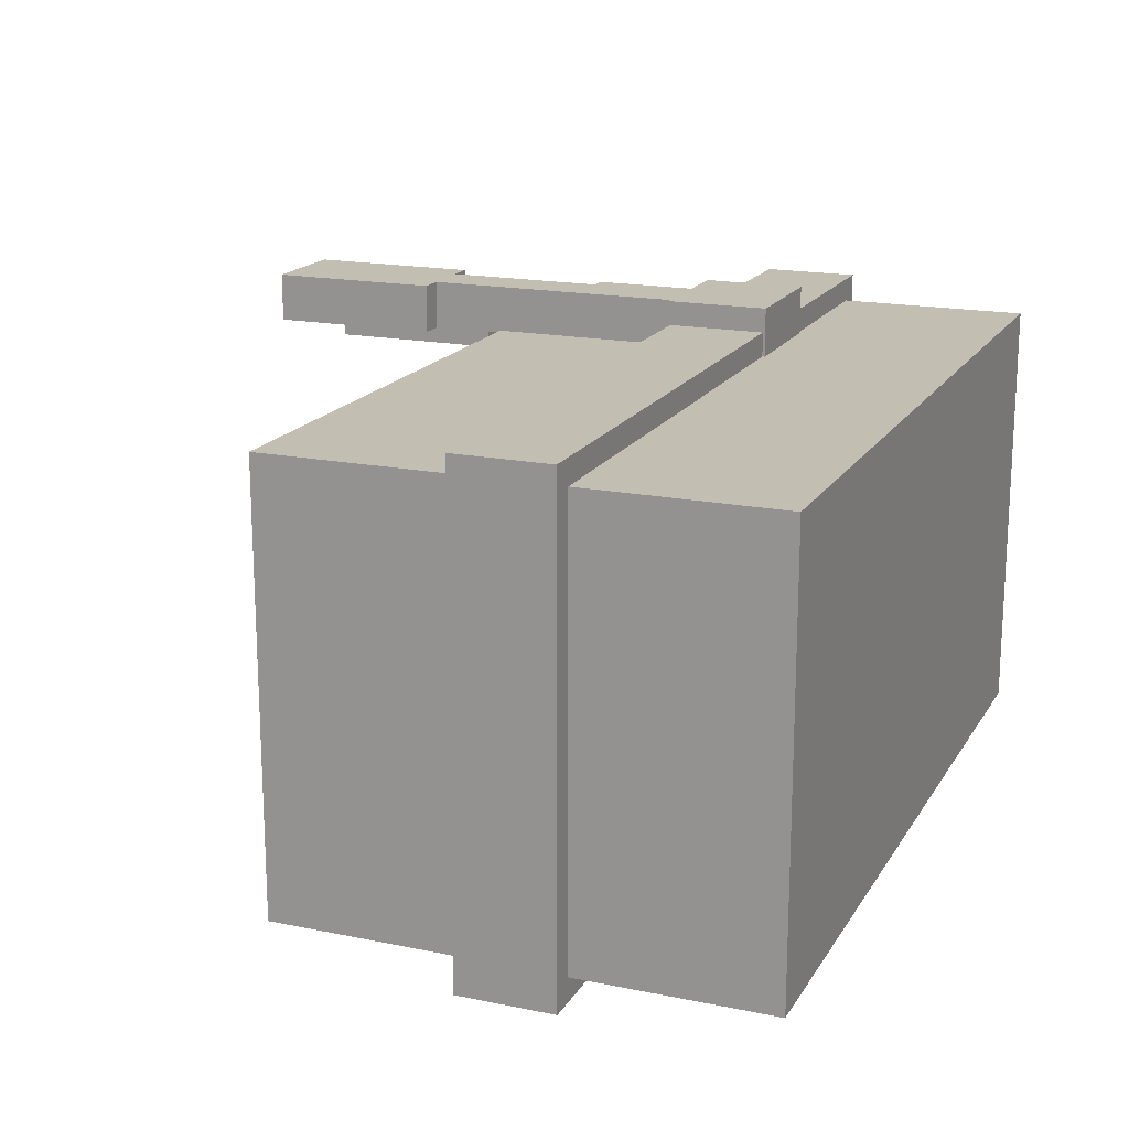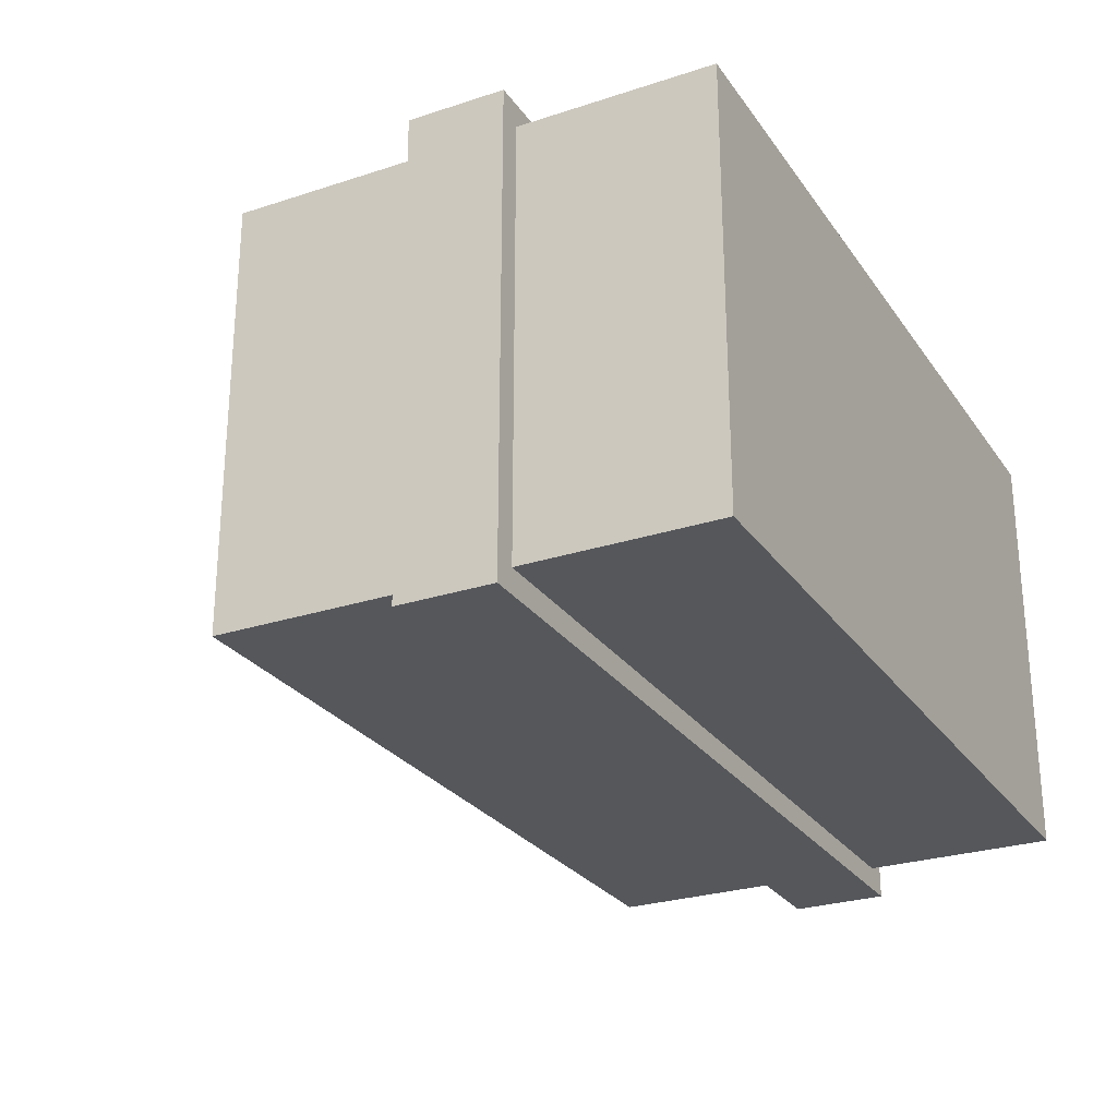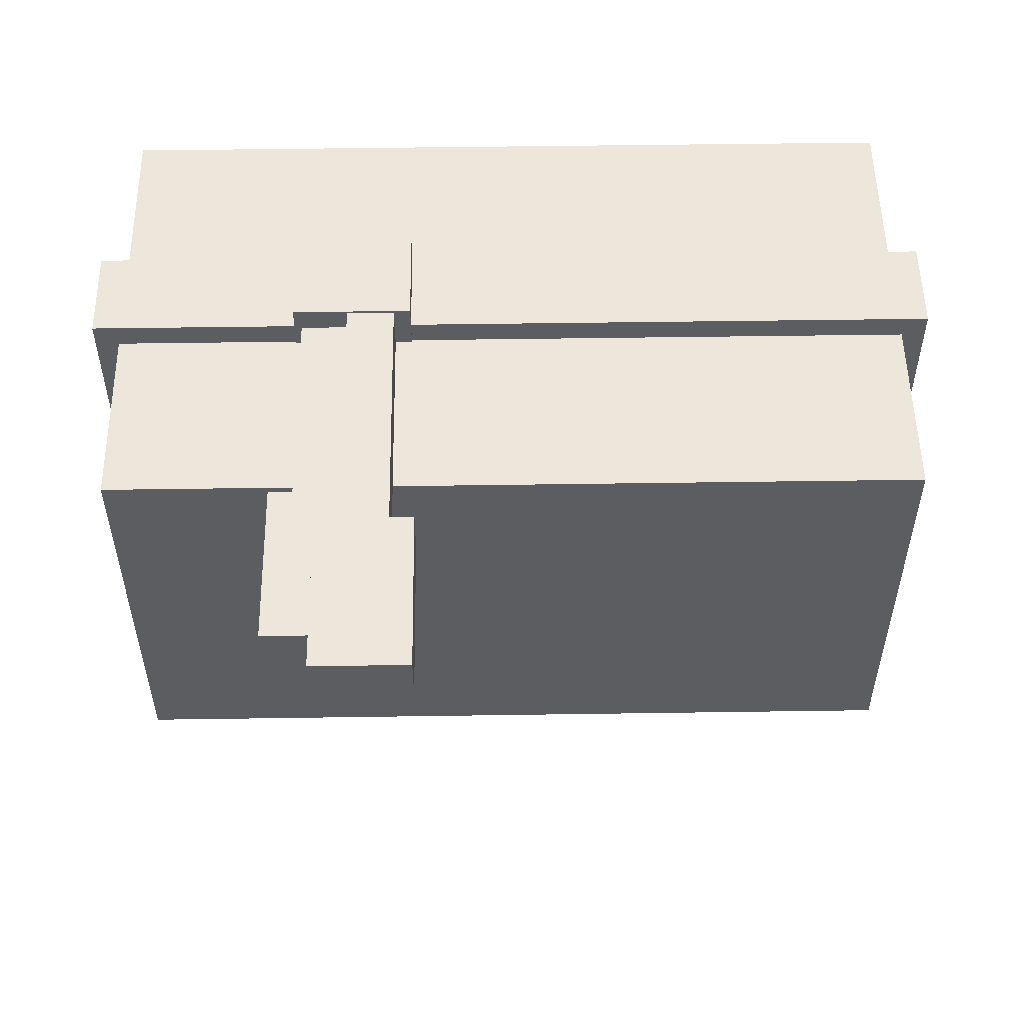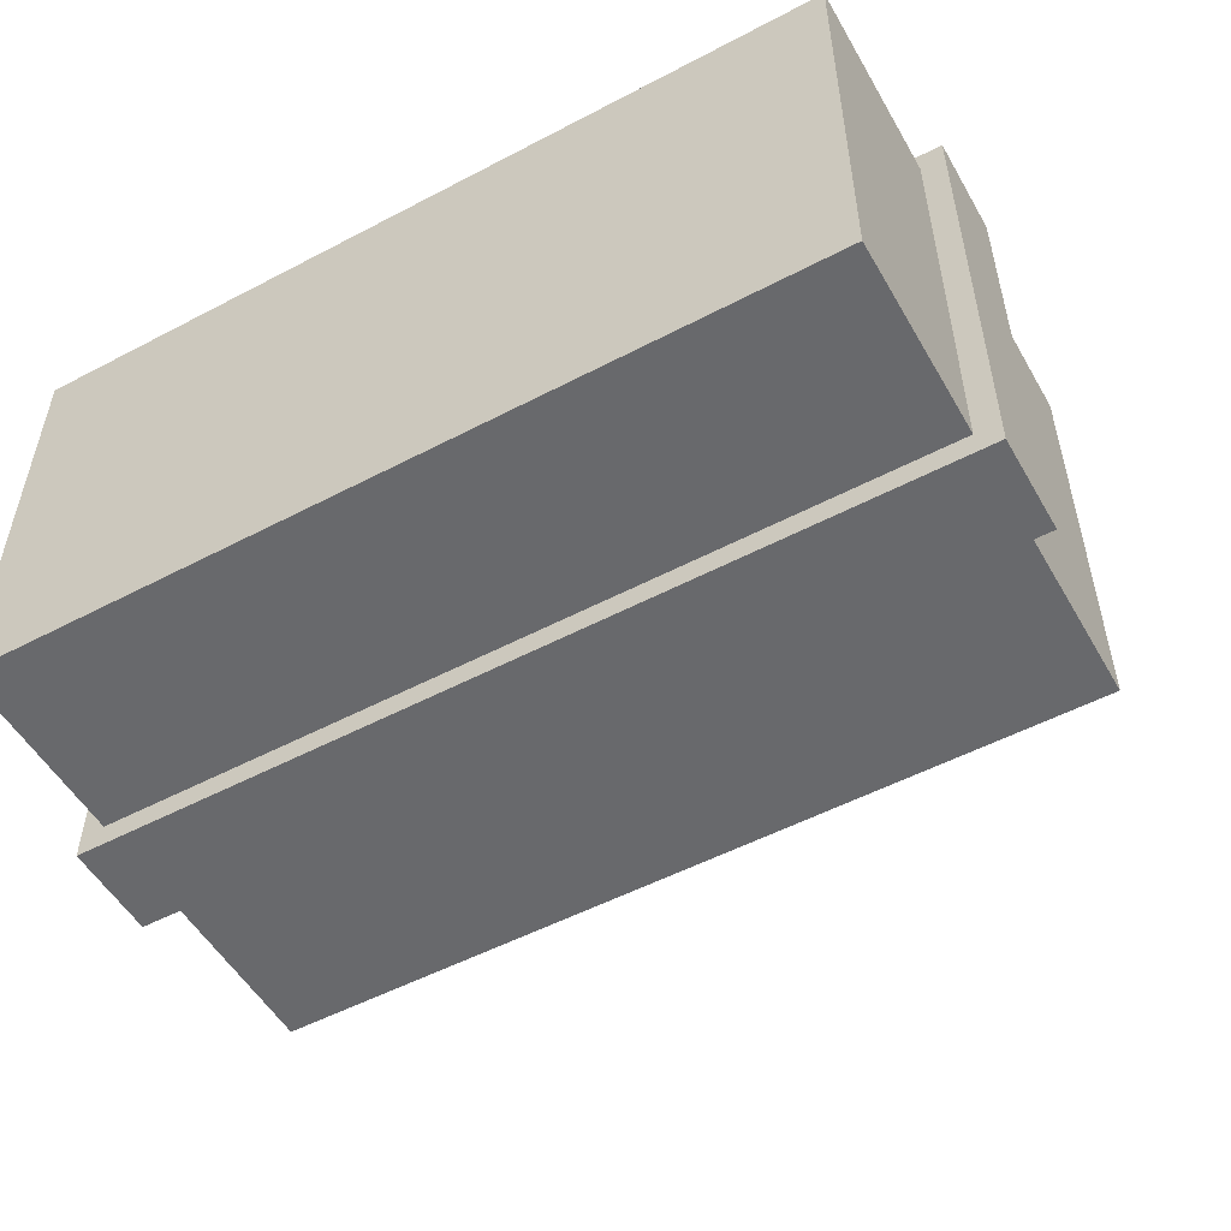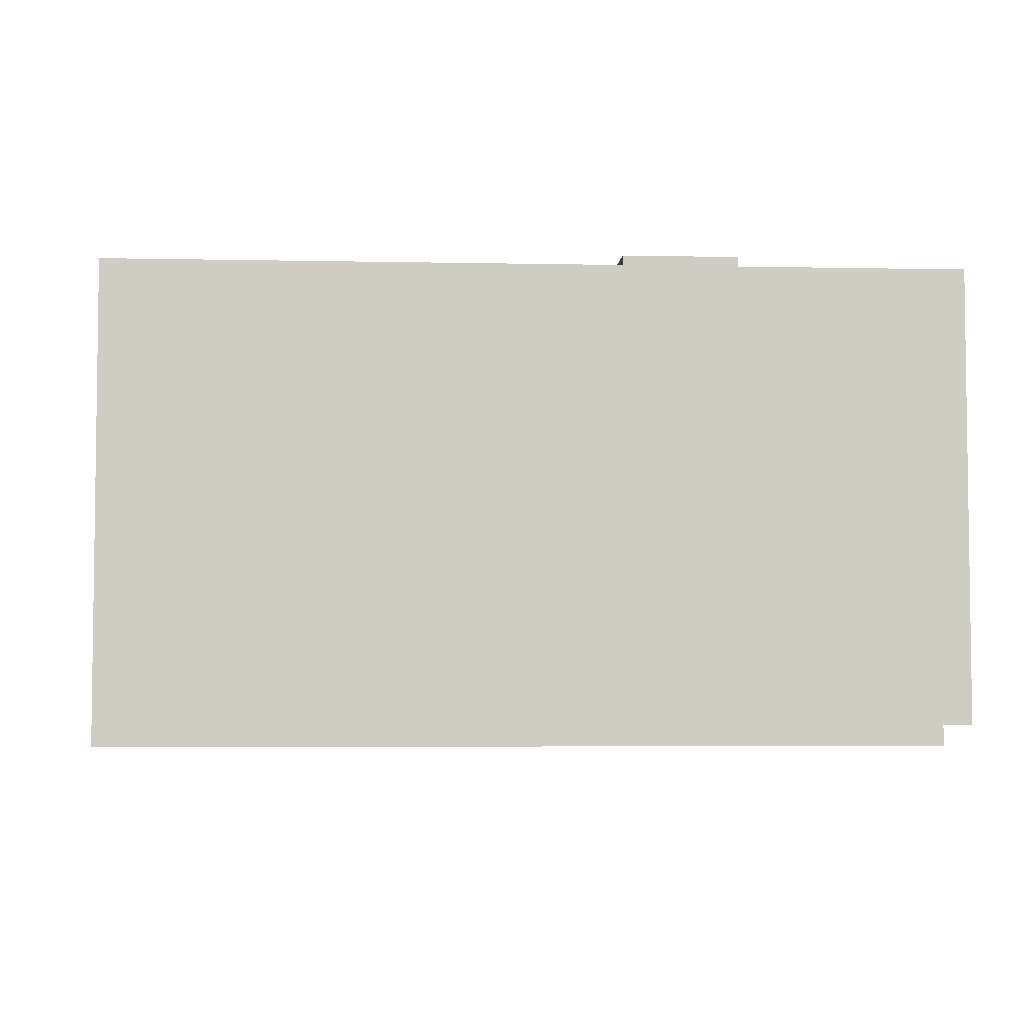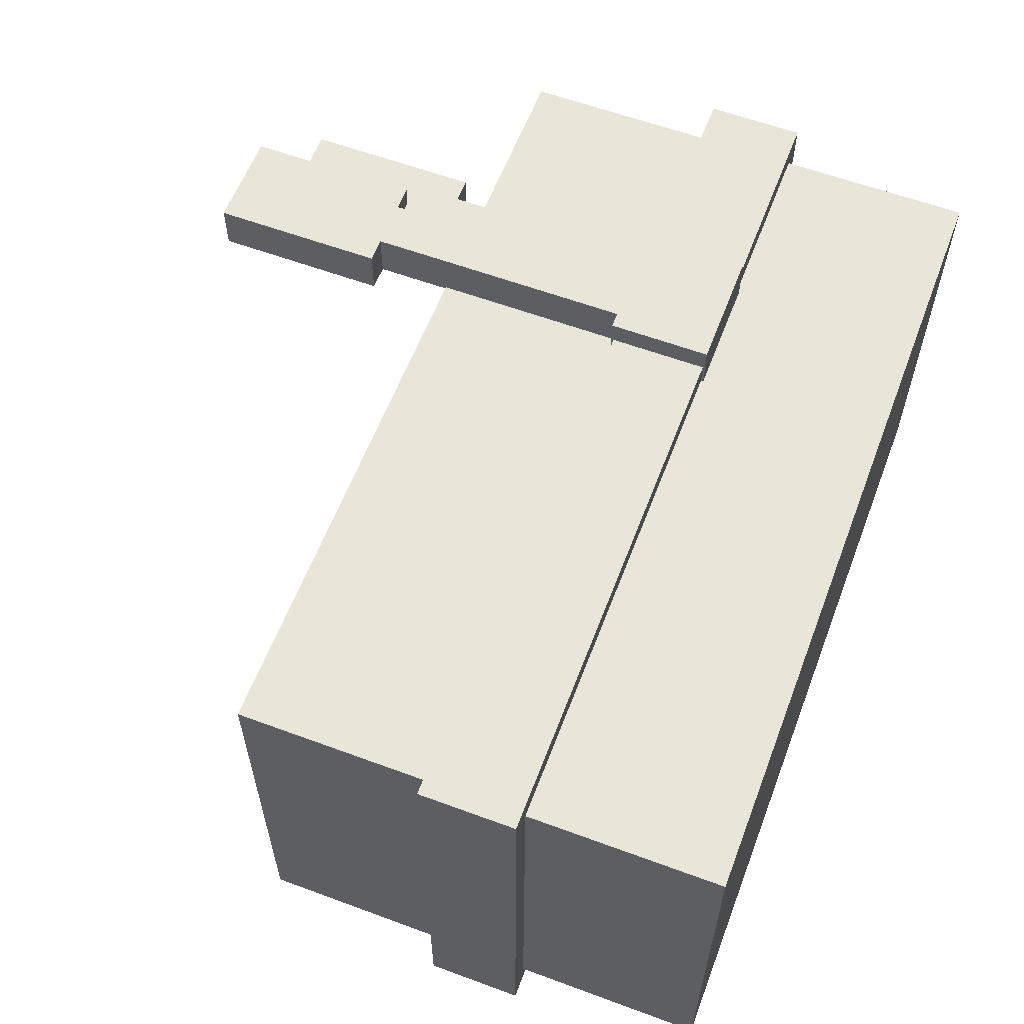
<metadata>
{"format":"obj","ext":"obj","renderer":"f3d","projection":"perspective","resolution":1024,"background":"white","views":[{"elev":17.5,"azim":-68.0,"up":"+Z"},{"elev":-26.6,"azim":-62.8,"up":"+Z"},{"elev":53.0,"azim":179.1,"up":"+Z"},{"elev":-52.8,"azim":29.4,"up":"+Z"},{"elev":-4.8,"azim":-3.8,"up":"+Z"},{"elev":59.7,"azim":-69.2,"up":"+Z"}]}
</metadata>
<code>
o lunar_kimono_obi
v 0.1094 -1.047 0.1391
v 0.1094 -1.047 0.1703
v 0.1094 -0.8594 0.1391
v 0.1094 -0.8594 0.1703
v 0.07812 -1.047 0.1703
v 0.07812 -1.047 0.1391
v 0.07812 -0.8594 0.1703
v 0.07812 -0.8594 0.1391
v 0.2656 -1.219 -0.1406
v 0.2656 -1.219 0.1406
v 0.2656 -0.9062 -0.1406
v 0.2656 -0.9062 0.1406
v -0.2656 -1.219 0.1406
v -0.2656 -1.219 -0.1406
v -0.2656 -0.9062 0.1406
v -0.2656 -0.9062 -0.1406
v 0.2812 -1.094 -0.1562
v 0.2812 -1.094 0.1562
v 0.2812 -1.031 -0.1562
v 0.2812 -1.031 0.1562
v -0.2812 -1.094 0.1562
v -0.2812 -1.094 -0.1562
v -0.2812 -1.031 0.1562
v -0.2812 -1.031 -0.1562
v 0.1562 -0.8906 0.125
v 0.1562 -0.8906 0.1562
v 0.1562 -0.7812 0.125
v 0.1562 -0.7812 0.1562
v 0.09375 -0.8906 0.1562
v 0.09375 -0.8906 0.125
v 0.09375 -0.7812 0.1562
v 0.09375 -0.7812 0.125
v 0.1453 -1.095 0.1406
v 0.1453 -1.095 0.1719
v 0.1453 -1.03 0.1406
v 0.1453 -1.03 0.1719
v 0.06719 -1.095 0.1719
v 0.06719 -1.095 0.1406
v 0.06719 -1.03 0.1719
v 0.06719 -1.03 0.1406
v 0.125 -0.8594 0.1391
v 0.125 -0.8594 0.1703
v 0.125 -0.75 0.1391
v 0.125 -0.75 0.1703
v 0.0625 -0.8594 0.1703
v 0.0625 -0.8594 0.1391
v 0.0625 -0.75 0.1703
v 0.0625 -0.75 0.1391
v 0.1406 -1.031 0.125
v 0.1406 -1.031 0.1562
v 0.1406 -0.8906 0.125
v 0.1406 -0.8906 0.1562
v 0.1094 -1.031 0.1562
v 0.1094 -1.031 0.125
v 0.1094 -0.8906 0.1562
v 0.1094 -0.8906 0.125
f 7 2 4
f 4 1 3
f 3 6 8
f 8 5 7
f 1 5 6
f 4 8 7
f 15 10 12
f 12 9 11
f 11 14 16
f 16 13 15
f 9 13 14
f 12 16 15
f 23 18 20
f 20 17 19
f 19 22 24
f 24 21 23
f 17 21 22
f 20 24 23
f 31 26 28
f 28 25 27
f 27 30 32
f 32 29 31
f 25 29 30
f 28 32 31
f 39 34 36
f 36 33 35
f 35 38 40
f 40 37 39
f 33 37 38
f 36 40 39
f 47 42 44
f 44 41 43
f 43 46 48
f 48 45 47
f 41 45 46
f 44 48 47
f 55 50 52
f 52 49 51
f 51 54 56
f 56 53 55
f 49 53 54
f 52 56 55
f 7 5 2
f 4 2 1
f 3 1 6
f 8 6 5
f 1 2 5
f 4 3 8
f 15 13 10
f 12 10 9
f 11 9 14
f 16 14 13
f 9 10 13
f 12 11 16
f 23 21 18
f 20 18 17
f 19 17 22
f 24 22 21
f 17 18 21
f 20 19 24
f 31 29 26
f 28 26 25
f 27 25 30
f 32 30 29
f 25 26 29
f 28 27 32
f 39 37 34
f 36 34 33
f 35 33 38
f 40 38 37
f 33 34 37
f 36 35 40
f 47 45 42
f 44 42 41
f 43 41 46
f 48 46 45
f 41 42 45
f 44 43 48
f 55 53 50
f 52 50 49
f 51 49 54
f 56 54 53
f 49 50 53
f 52 51 56

</code>
